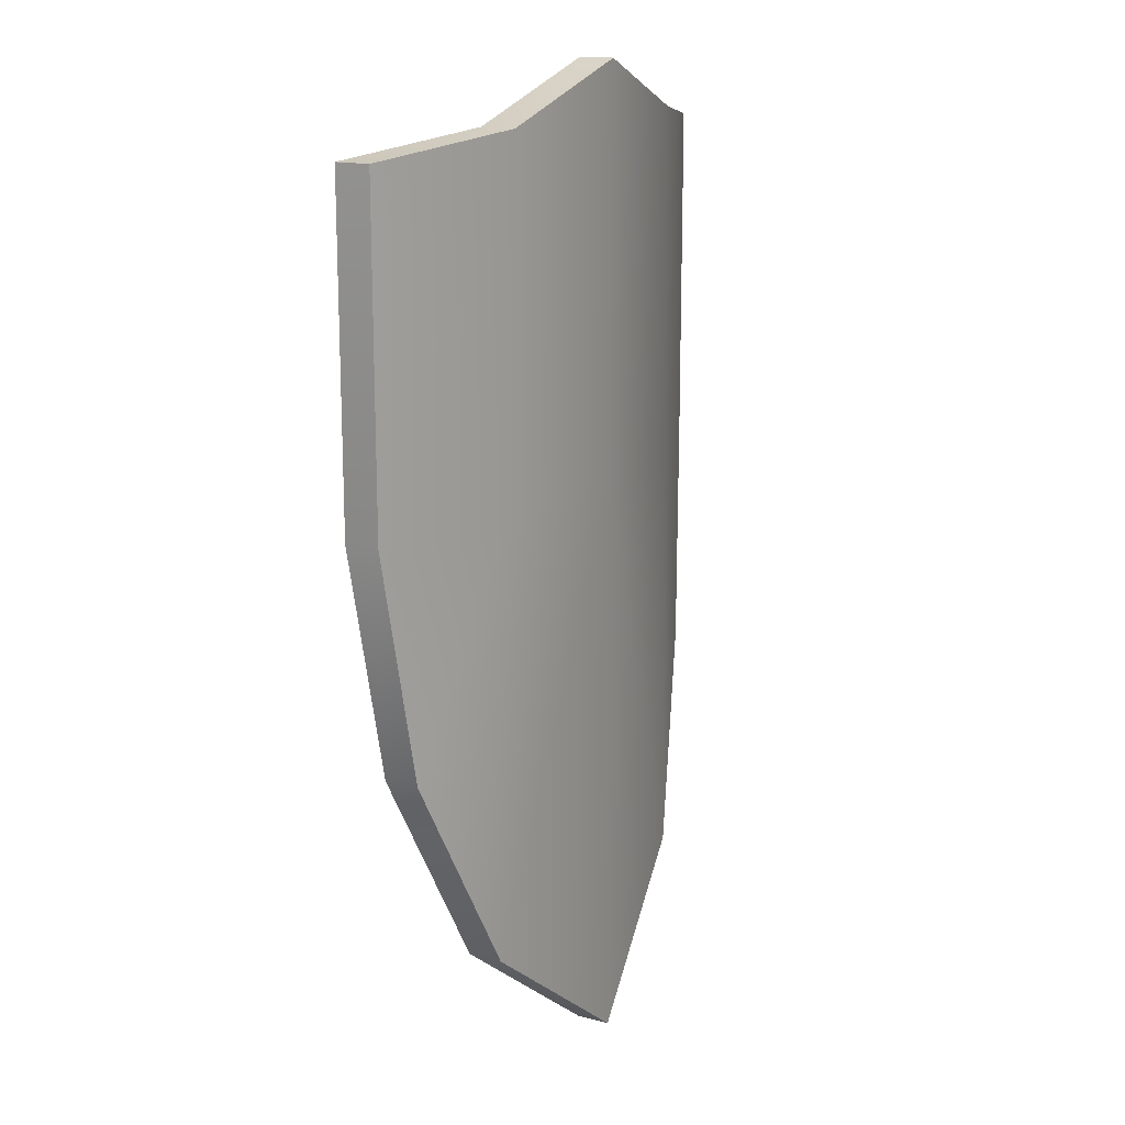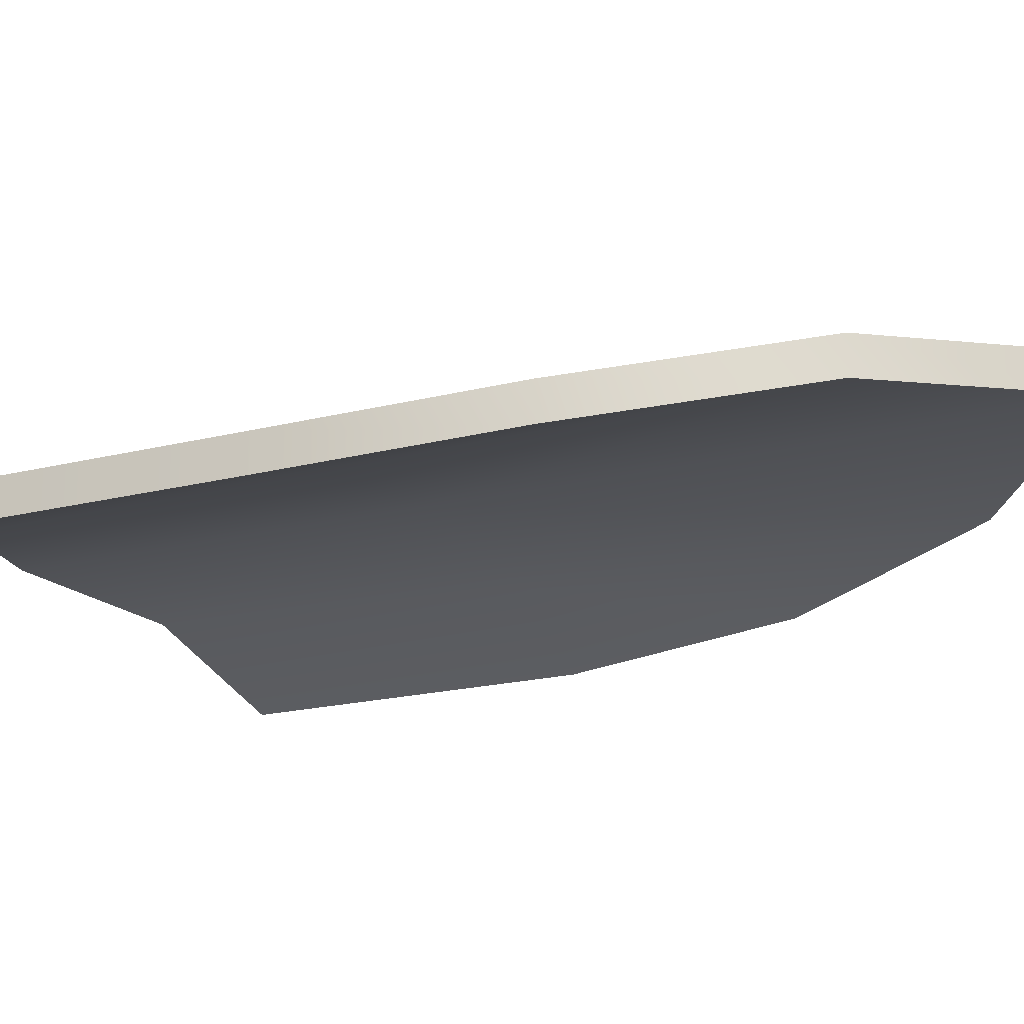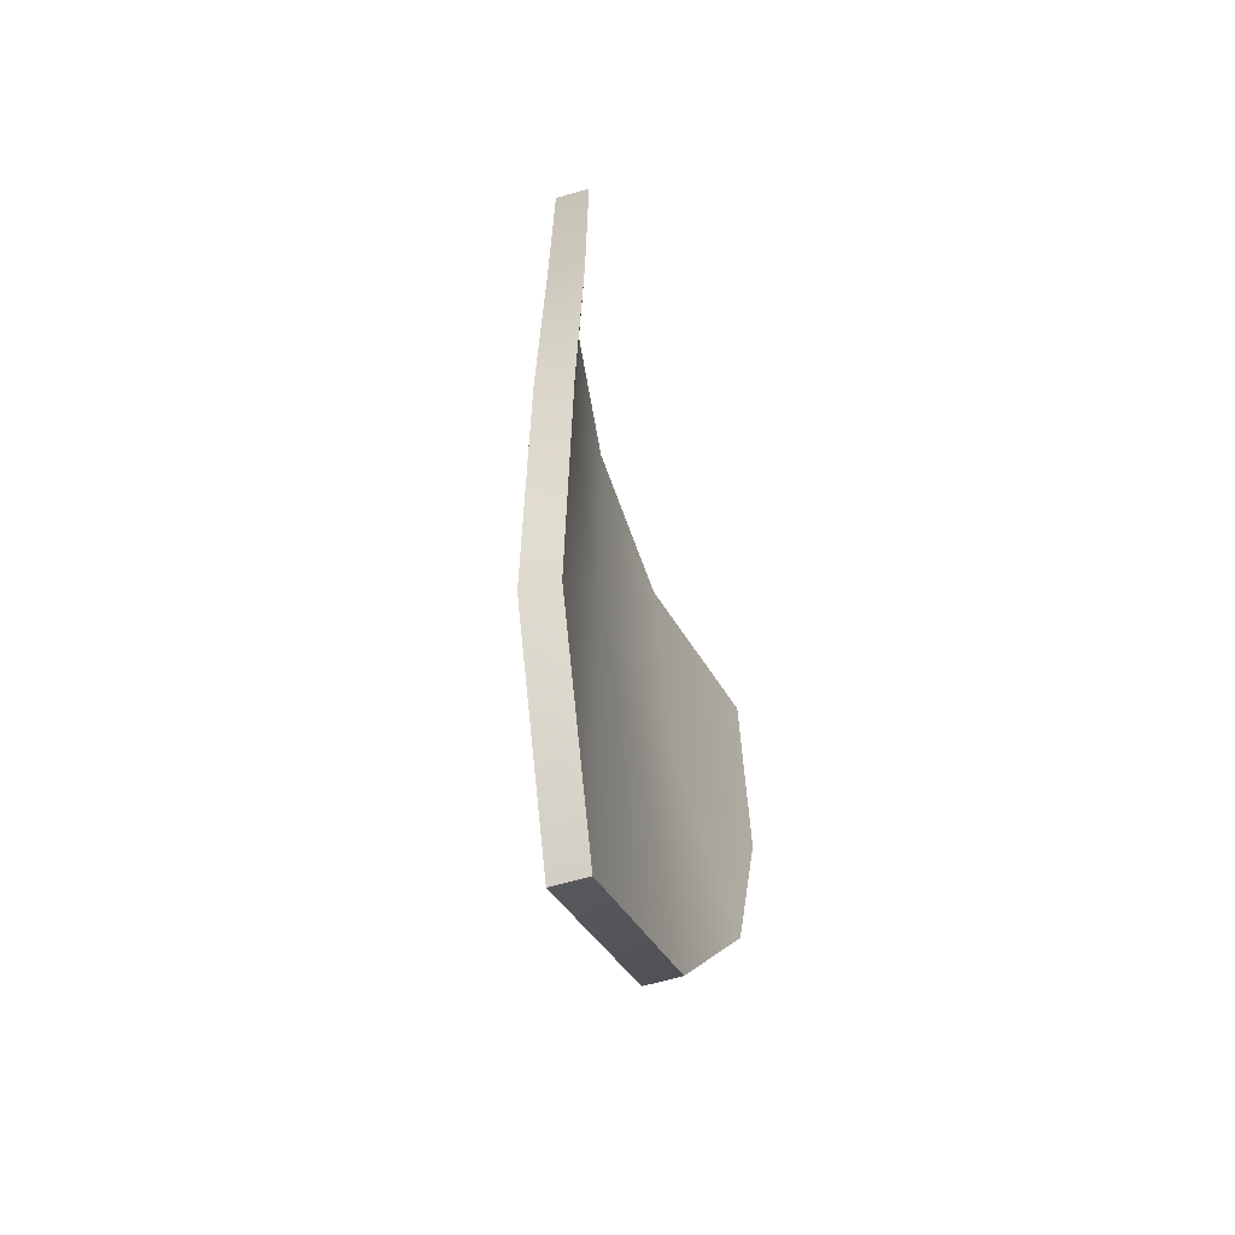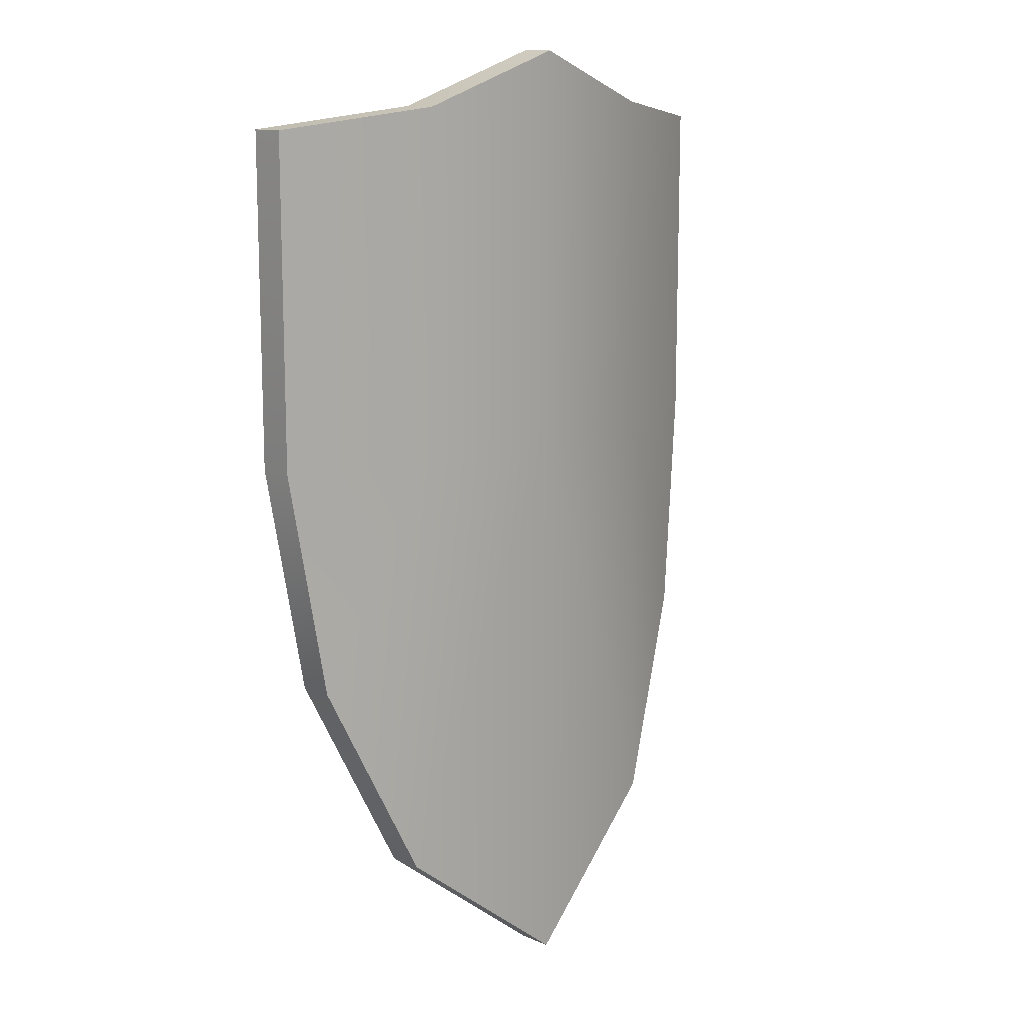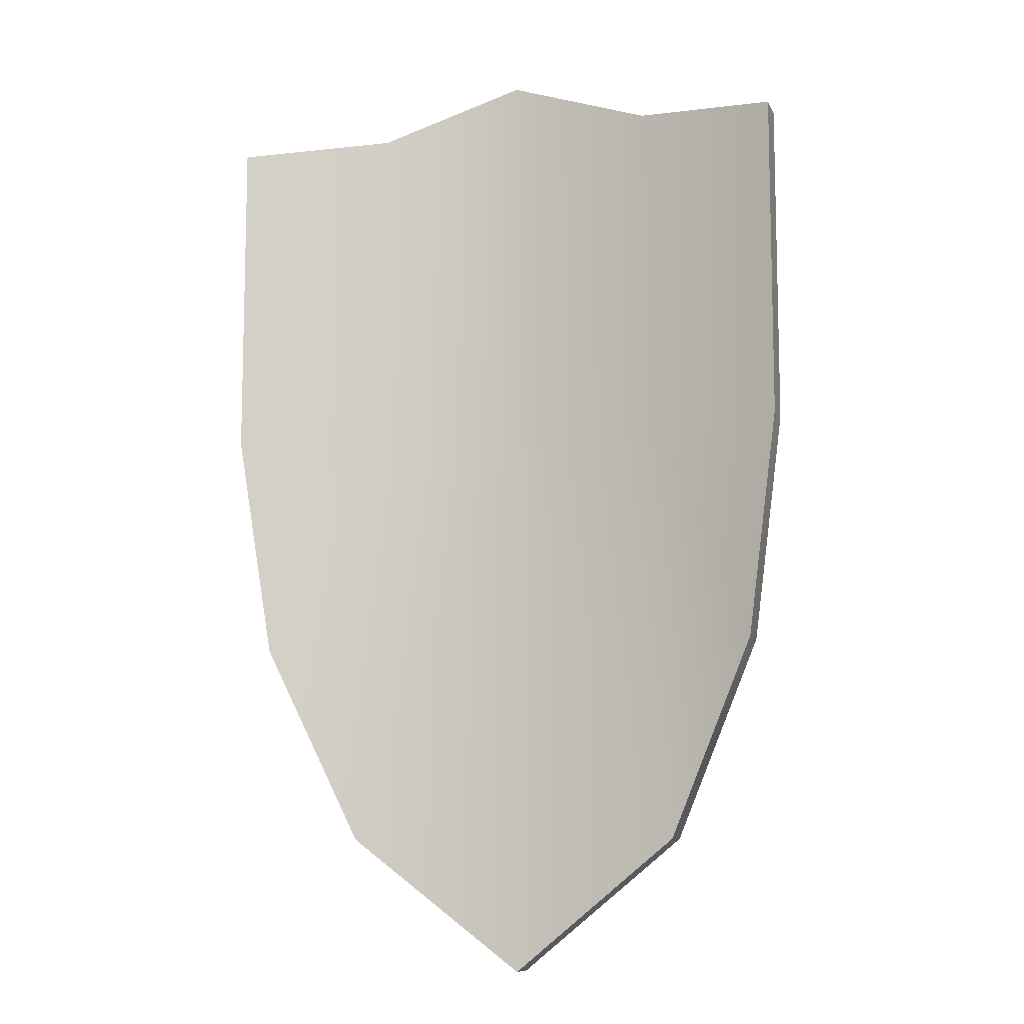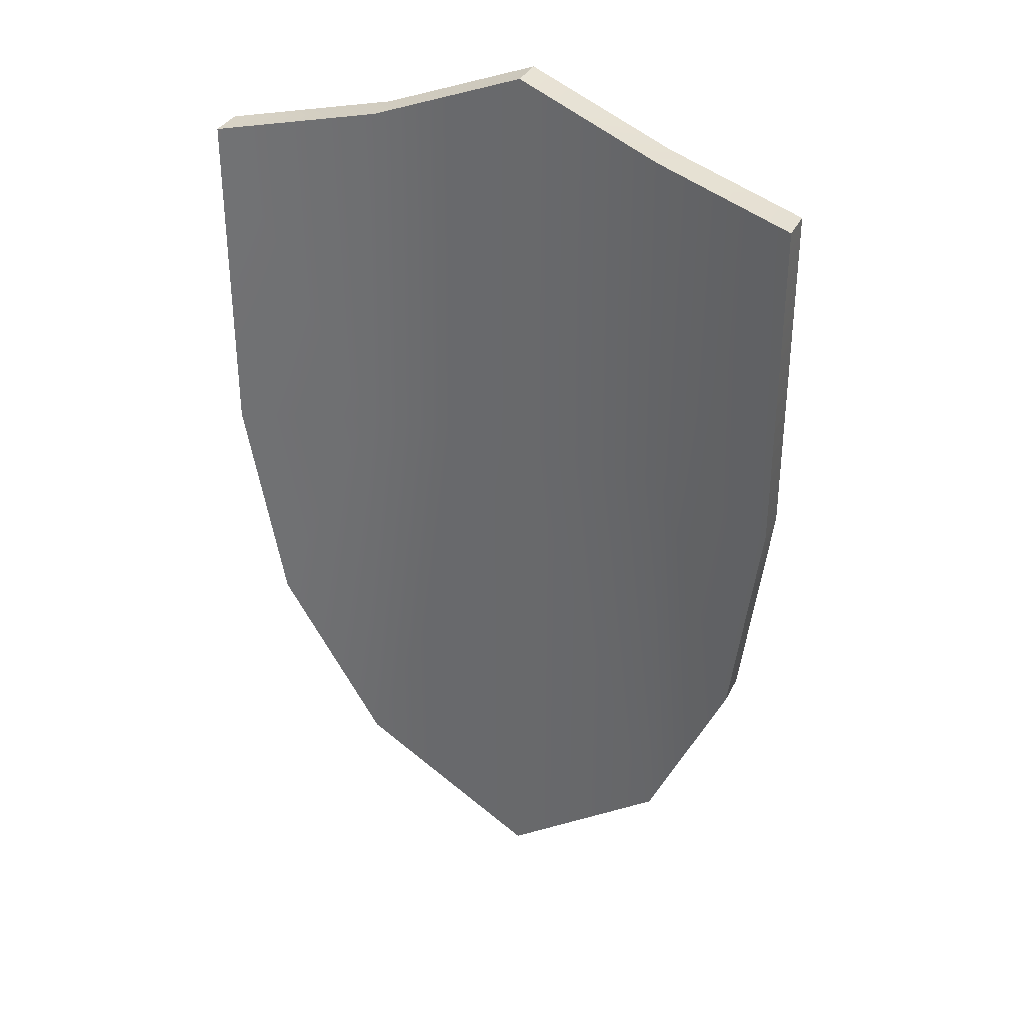
<metadata>
{"format":"obj","ext":"obj","renderer":"f3d","projection":"perspective","resolution":1024,"background":"white","views":[{"elev":15.8,"azim":-61.1,"up":"+Y"},{"elev":-19.0,"azim":-64.0,"up":"+Z"},{"elev":-68.3,"azim":105.6,"up":"+Y"},{"elev":12.7,"azim":-46.0,"up":"+Y"},{"elev":-9.7,"azim":-163.1,"up":"+Y"},{"elev":33.8,"azim":-156.7,"up":"+Y"}]}
</metadata>
<code>
v -44.52 -44.34 10.33
v -29.26 -78.47 9.919
v -29.26 -78.47 15.75
v -44.52 -44.34 4.497
v -25 53.38 11.03
v -50 50 2.003
v -50 50 7.838
v -25 53.38 16.87
v -50 -5.78 7.838
v -44.52 -44.34 4.497
v -44.52 -44.34 10.33
v -50 -5.78 2.003
v 29.26 -78.47 15.75
v -4e-06 -101.6 19.88
v 0 -101.6 14.04
v 29.26 -78.47 9.919
v 25 53.38 16.87
v 0 62.37 14.04
v 0 62.37 19.88
v 25 53.38 11.03
v -29.26 -78.47 15.75
v 0 -101.6 14.04
v -4e-06 -101.6 19.88
v -29.26 -78.47 9.919
v -25 53.38 16.87
v 0 62.37 19.88
v 0 62.37 14.04
v -25 53.38 11.03
v 50 -5.78 7.838
v 50 50 2.003
v 50 50 7.838
v 50 -5.78 2.003
v 50 -5.78 7.838
v 44.52 -44.34 4.497
v 44.52 -44.34 10.33
v 50 50 7.838
v 25 53.38 11.03
v 25 53.38 16.87
v 50 50 2.003
v 44.52 -44.34 10.33
v 29.26 -78.47 15.75
v 29.26 -78.47 9.919
v 44.52 -44.34 4.497
v -50 -5.78 7.838
v -50 50 7.838
v -50 50 2.003
v -50 -5.78 2.003
v -25 53.38 16.87
v 0 -5.78 19.88
v 0 62.37 19.88
v -26.91 -5.78 16.39
v -29.26 -78.47 15.75
v 0 -5.78 19.88
v -4e-06 -101.6 19.88
v 0 -5.78 19.88
v 25 53.38 16.87
v 0 62.37 19.88
v 26.91 -5.78 16.39
v 29.26 -78.47 15.75
v 0 -5.78 19.88
v -4e-06 -101.6 19.88
v -50 50 7.838
v -26.91 -5.78 16.39
v -25 53.38 16.87
v -50 -5.78 7.838
v -44.52 -44.34 10.33
v -29.26 -78.47 15.75
v 26.91 -5.78 16.39
v 50 50 7.838
v 25 53.38 16.87
v 50 -5.78 7.838
v 44.52 -44.34 10.33
v 29.26 -78.47 15.75
v -50 50 2.003
v -28.53 -5.998 10.12
v -50 -5.78 2.003
v -25 53.38 11.03
v -44.52 -44.34 4.497
v -50 -5.78 2.003
v -29.26 -78.47 9.919
v -8e-06 -6.37 14.04
v 0 62.37 14.04
v 0 -101.6 14.04
v 25 53.38 11.03
v 29.26 -78.47 9.919
v 28.53 -5.998 10.12
v 50 50 2.003
v 50 -5.78 2.003
v 44.52 -44.34 4.497
v 50 -5.78 2.003
f 1 2 3
f 2 1 4
f 5 6 7
f 7 8 5
f 9 10 11
f 10 9 12
f 13 14 15
f 13 15 16
f 17 18 19
f 18 17 20
f 21 22 23
f 22 21 24
f 25 26 27
f 25 27 28
f 29 30 31
f 30 29 32
f 33 34 32
f 33 35 34
f 36 37 38
f 37 36 39
f 40 41 42
f 40 42 43
f 44 45 46
f 44 46 47
f 48 49 50
f 49 48 51
f 52 53 51
f 53 52 54
f 55 56 57
f 56 55 58
f 59 58 60
f 60 61 59
f 62 63 64
f 63 62 65
f 66 63 65
f 67 63 66
f 68 69 70
f 69 68 71
f 71 68 72
f 68 73 72
f 74 75 76
f 75 74 77
f 75 78 79
f 75 80 78
f 77 81 75
f 81 80 75
f 81 77 82
f 81 83 80
f 81 82 84
f 83 81 85
f 84 86 81
f 85 81 86
f 87 86 84
f 86 87 88
f 85 86 89
f 90 89 86

</code>
